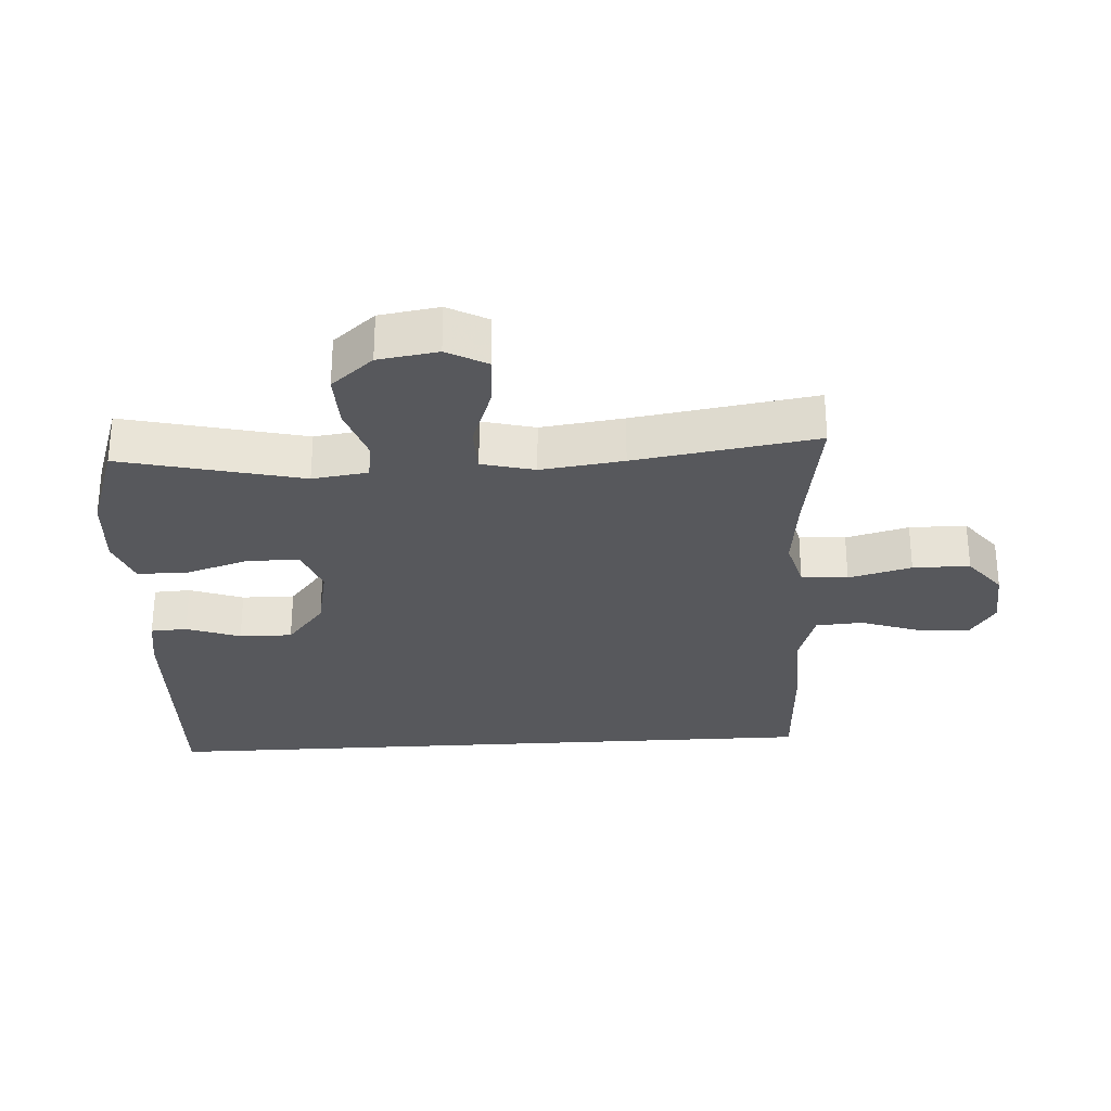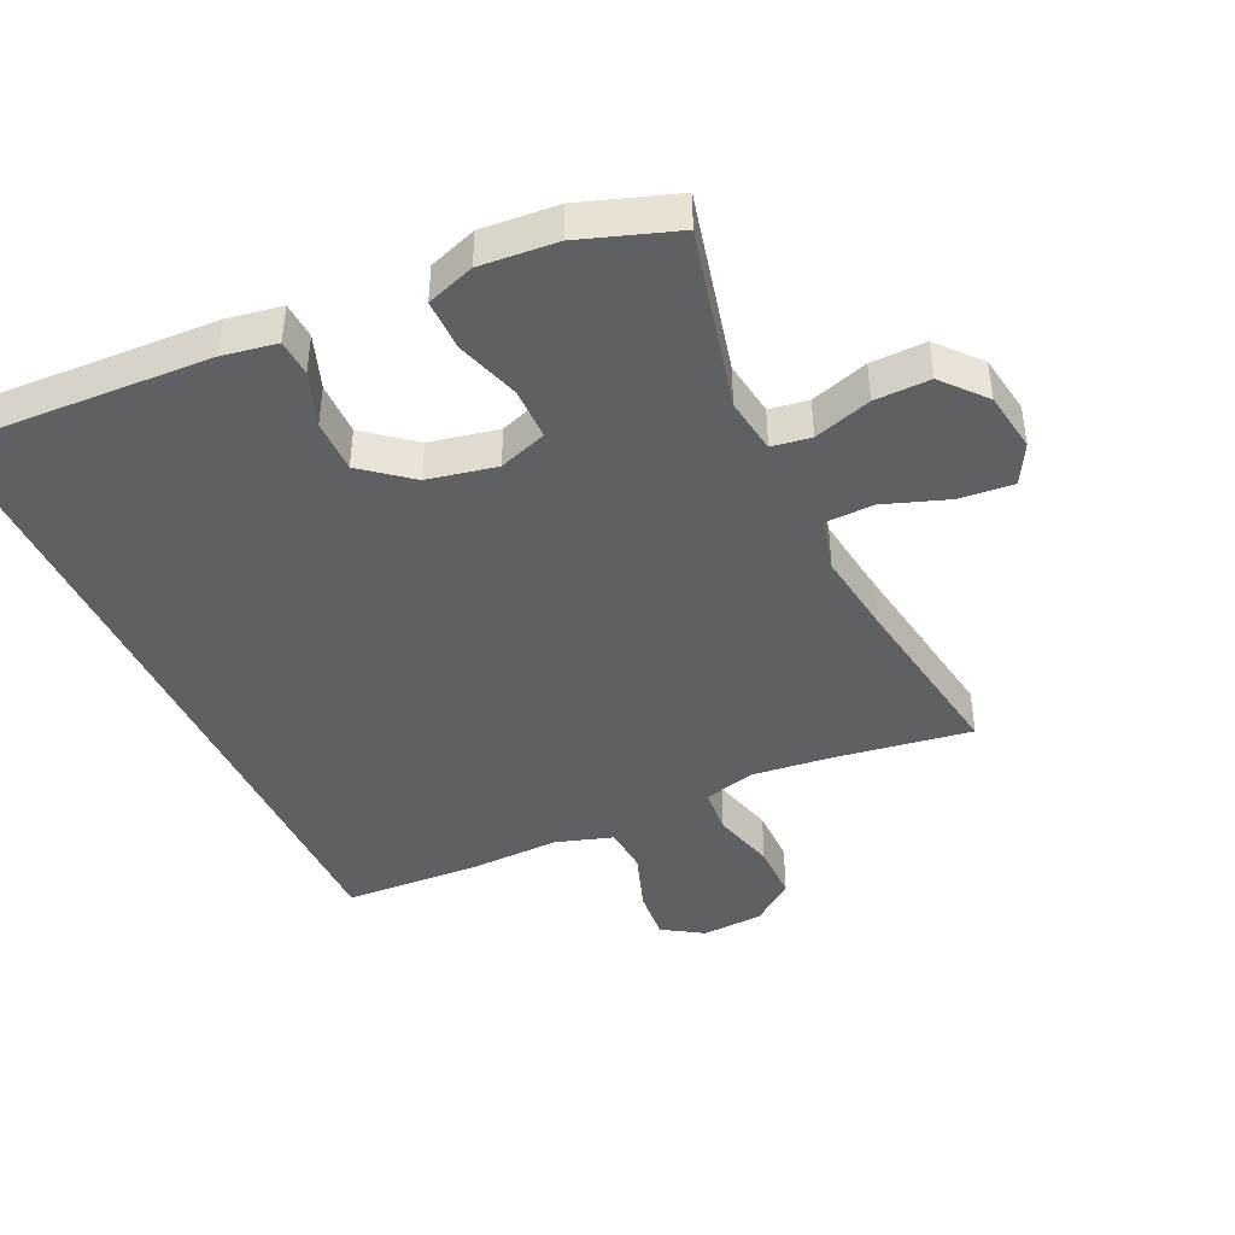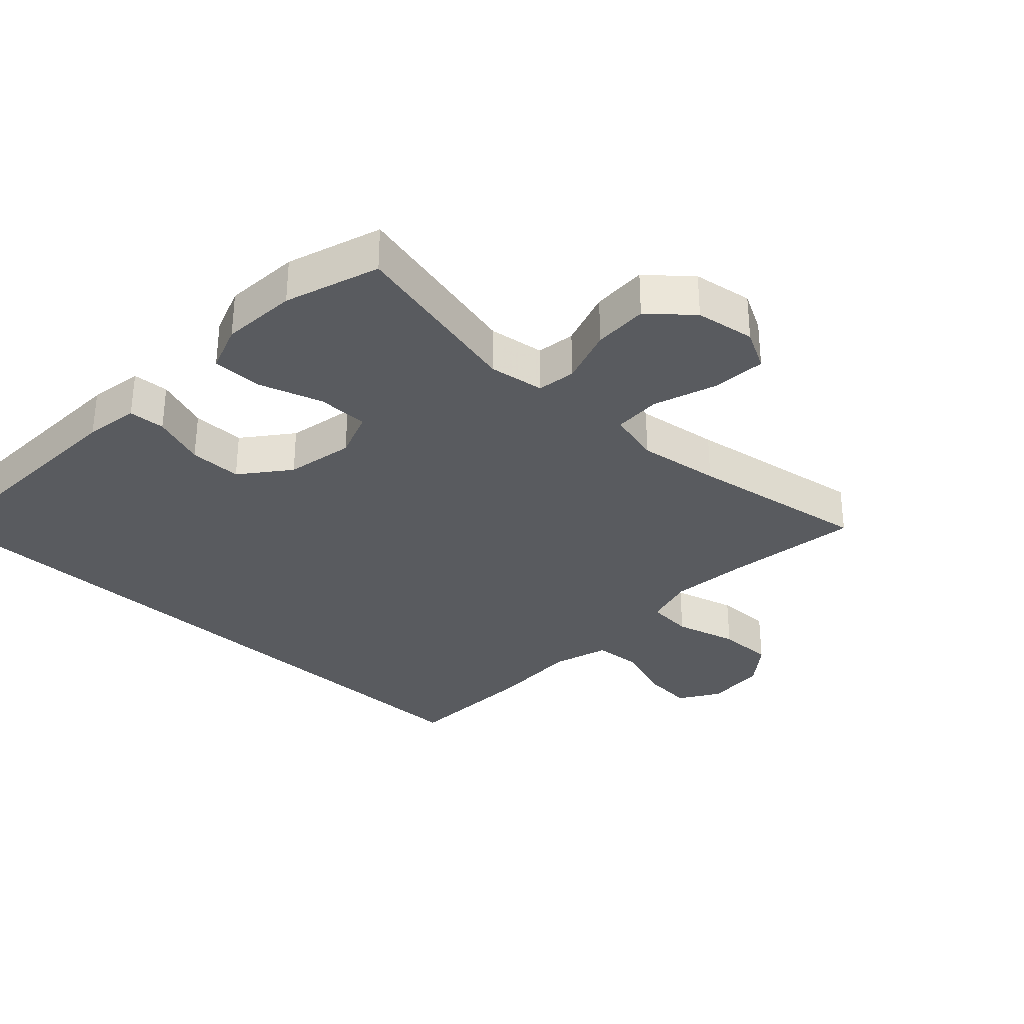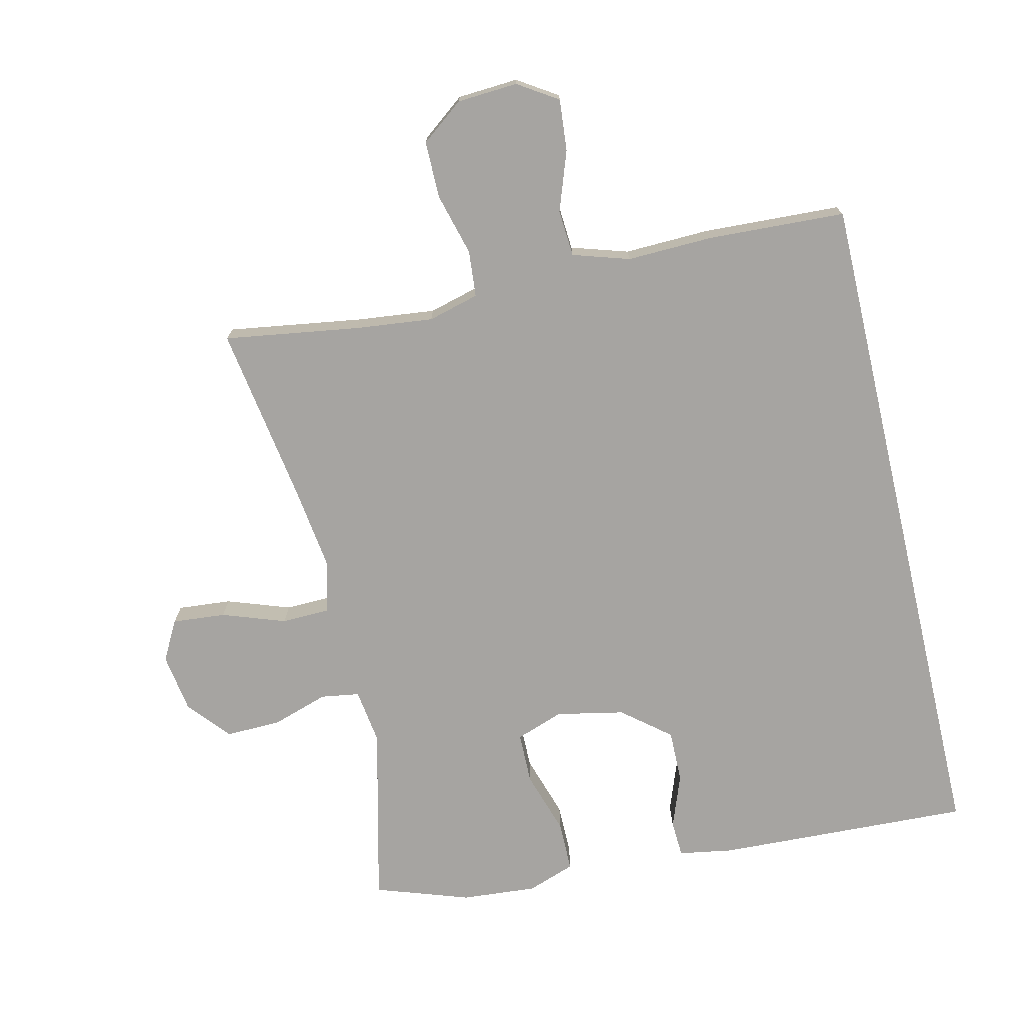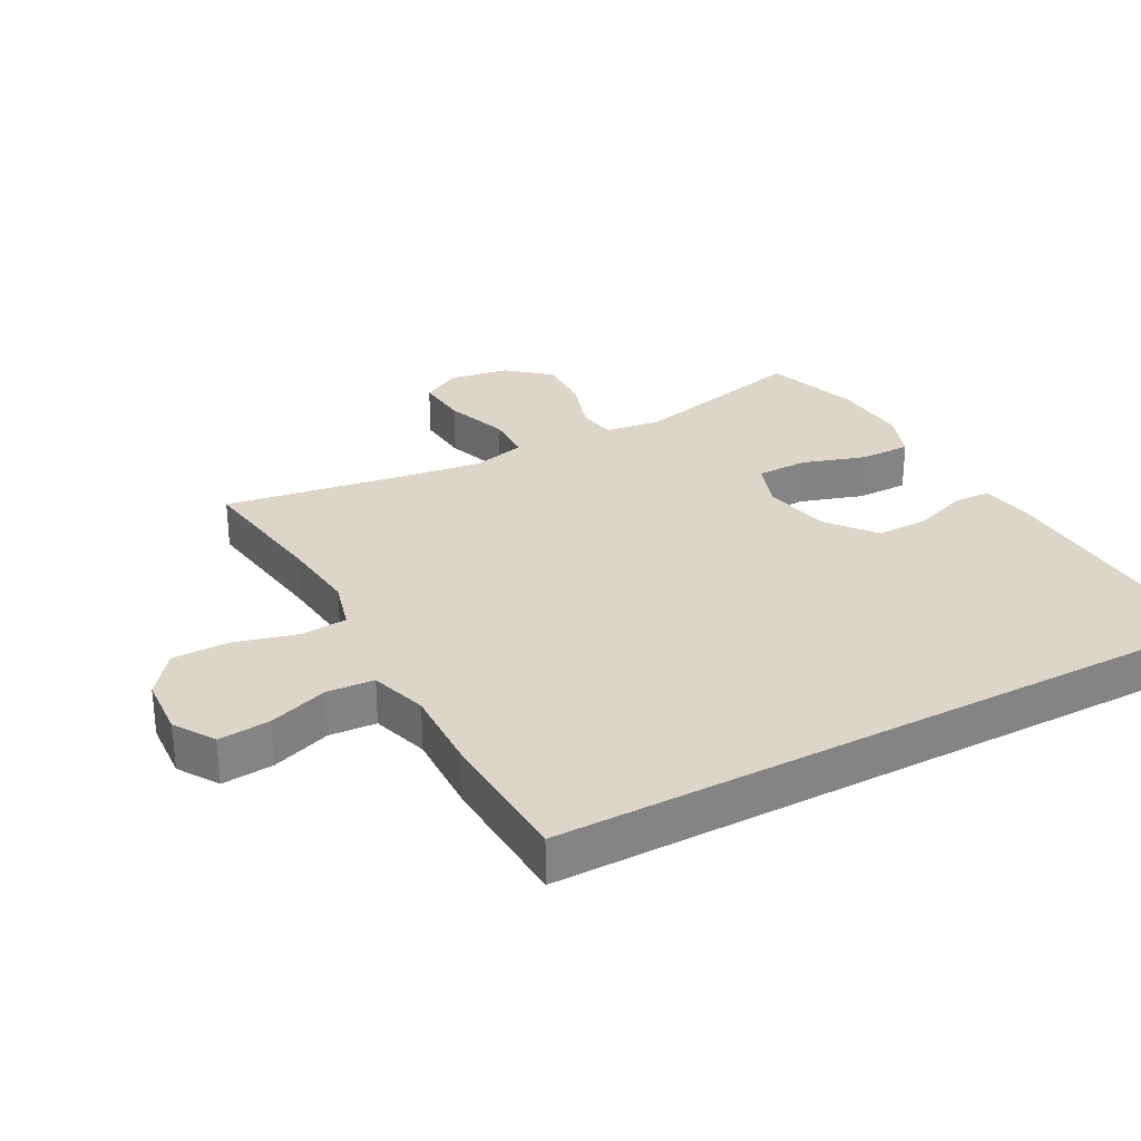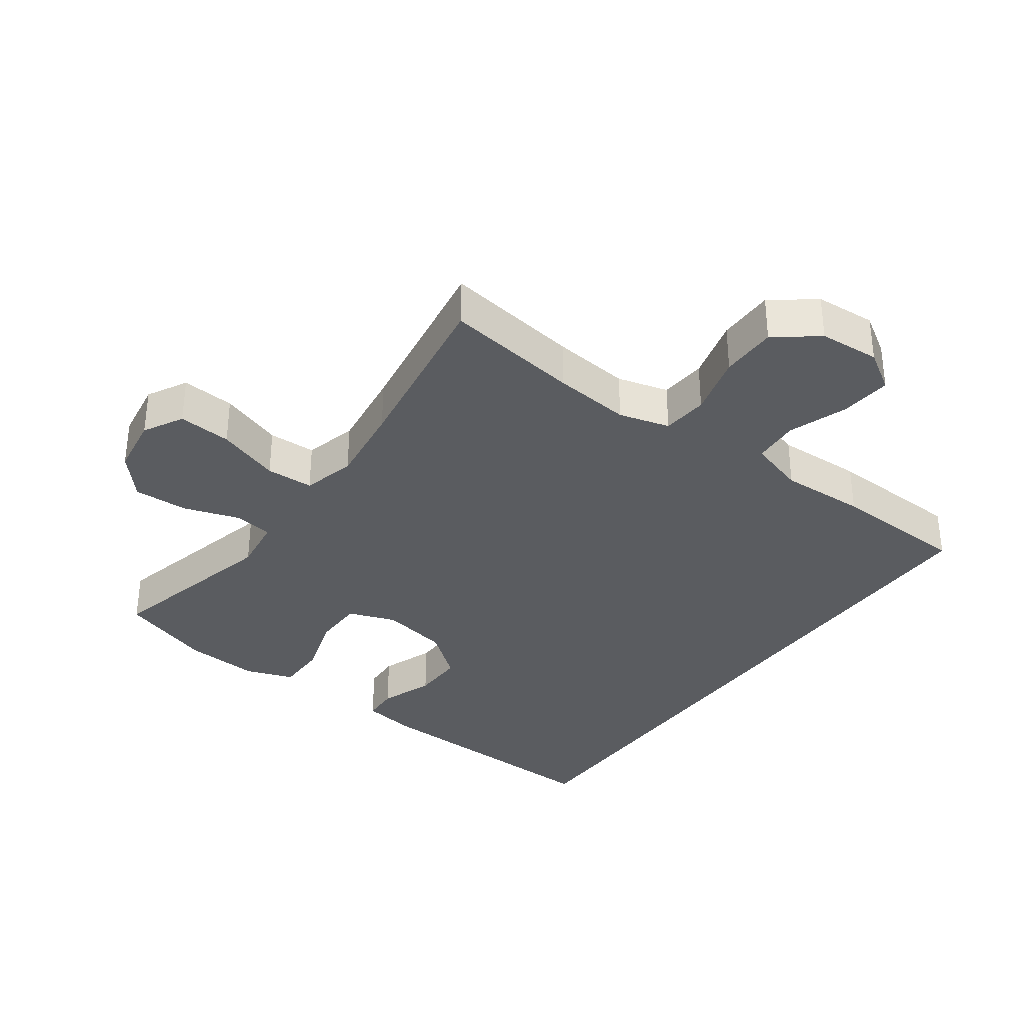
<metadata>
{"format":"obj","ext":"obj","renderer":"f3d","projection":"perspective","resolution":1024,"background":"white","views":[{"elev":-28.6,"azim":-86.5,"up":"+Y"},{"elev":-42.7,"azim":-155.1,"up":"+Y"},{"elev":-32.2,"azim":-132.9,"up":"+Y"},{"elev":-73.5,"azim":13.1,"up":"+Y"},{"elev":29.7,"azim":61.7,"up":"+Y"},{"elev":-34.2,"azim":-35.8,"up":"+Y"}]}
</metadata>
<code>
v -0.5 0.07 0.5
v -0.292 0.07 0.469
v -0.173 0.07 0.456
v -0.095 0.07 0.477
v -0.089 0.07 0.548
v -0.115 0.07 0.644
v -0.115 0.07 0.731
v -0.05 0.07 0.781
v 0.043 0.07 0.787
v 0.104 0.07 0.748
v 0.097 0.07 0.669
v 0.065 0.07 0.578
v 0.07 0.07 0.506
v 0.157 0.07 0.479
v 0.289 0.07 0.483
v 0.5 0.07 0.473
v 0.5 0.07 -0.581
v 0.108 0.07 -0.565
v 0.025 0.07 -0.551
v 0.022 0.07 -0.495
v 0.052 0.07 -0.413
v 0.053 0.07 -0.332
v -0.02 0.07 -0.273
v -0.124 0.07 -0.252
v -0.197 0.07 -0.278
v -0.198 0.07 -0.357
v -0.167 0.07 -0.454
v -0.167 0.07 -0.532
v -0.24 0.07 -0.558
v -0.356 0.07 -0.549
v -0.5 0.07 -0.5
v -0.434 0.07 -0.225
v -0.446 0.07 -0.14
v -0.505 0.07 -0.131
v -0.592 0.07 -0.159
v -0.676 0.07 -0.161
v -0.731 0.07 -0.097
v -0.745 0.07 -0.006
v -0.712 0.07 0.055
v -0.63 0.07 0.048
v -0.533 0.07 0.014
v -0.46 0.07 0.016
v -0.439 0.07 0.097
v -0.456 0.07 0.223
v -0.5 0 0.5
v -0.292 0 0.469
v -0.173 0 0.456
v -0.095 0 0.477
v -0.089 0 0.548
v -0.115 0 0.644
v -0.115 0 0.731
v -0.05 0 0.781
v 0.043 0 0.787
v 0.104 0 0.748
v 0.097 0 0.669
v 0.065 0 0.578
v 0.07 0 0.506
v 0.157 0 0.479
v 0.289 0 0.483
v 0.5 0 0.473
v 0.5 0 -0.581
v 0.108 0 -0.565
v 0.025 0 -0.551
v 0.022 0 -0.495
v 0.052 0 -0.413
v 0.053 0 -0.332
v -0.02 0 -0.273
v -0.124 0 -0.252
v -0.197 0 -0.278
v -0.198 0 -0.357
v -0.167 0 -0.454
v -0.167 0 -0.532
v -0.24 0 -0.558
v -0.356 0 -0.549
v -0.5 0 -0.5
v -0.434 0 -0.225
v -0.446 0 -0.14
v -0.505 0 -0.131
v -0.592 0 -0.159
v -0.676 0 -0.161
v -0.731 0 -0.097
v -0.745 0 -0.006
v -0.712 0 0.055
v -0.63 0 0.048
v -0.533 0 0.014
v -0.46 0 0.016
v -0.439 0 0.097
v -0.456 0 0.223
f 38 39 40 41
f 38 41 42
f 37 38 42
f 34 35 36 37
f 34 37 42
f 33 34 42
f 32 33 42 43
f 30 31 32
f 29 30 32 43
f 26 27 28 29
f 25 26 29 43
f 18 19 20 21
f 18 21 22
f 17 18 22
f 14 15 16 17
f 13 14 17 22
f 12 13 22 23
f 10 11 12
f 9 10 12
f 5 6 7 8
f 4 5 8 9
f 44 1 2
f 44 2 3
f 24 25 43 44
f 24 44 3 4
f 12 23 24
f 4 9 12 24
f 85 84 83 82
f 86 85 82
f 86 82 81
f 81 80 79 78
f 86 81 78
f 86 78 77
f 87 86 77 76
f 76 75 74
f 87 76 74 73
f 73 72 71 70
f 87 73 70 69
f 65 64 63 62
f 66 65 62
f 66 62 61
f 61 60 59 58
f 66 61 58 57
f 67 66 57 56
f 56 55 54
f 56 54 53
f 52 51 50 49
f 53 52 49 48
f 46 45 88
f 47 46 88
f 88 87 69 68
f 48 47 88 68
f 68 67 56
f 68 56 53 48
f 1 45 46 2
f 2 46 47 3
f 3 47 48 4
f 4 48 49 5
f 5 49 50 6
f 6 50 51 7
f 7 51 52 8
f 8 52 53 9
f 9 53 54 10
f 10 54 55 11
f 11 55 56 12
f 12 56 57 13
f 13 57 58 14
f 14 58 59 15
f 15 59 60 16
f 16 60 61 17
f 17 61 62 18
f 18 62 63 19
f 19 63 64 20
f 20 64 65 21
f 21 65 66 22
f 22 66 67 23
f 23 67 68 24
f 24 68 69 25
f 25 69 70 26
f 26 70 71 27
f 27 71 72 28
f 28 72 73 29
f 29 73 74 30
f 30 74 75 31
f 31 75 76 32
f 32 76 77 33
f 33 77 78 34
f 34 78 79 35
f 35 79 80 36
f 36 80 81 37
f 37 81 82 38
f 38 82 83 39
f 39 83 84 40
f 40 84 85 41
f 41 85 86 42
f 42 86 87 43
f 43 87 88 44
f 44 88 45 1

</code>
